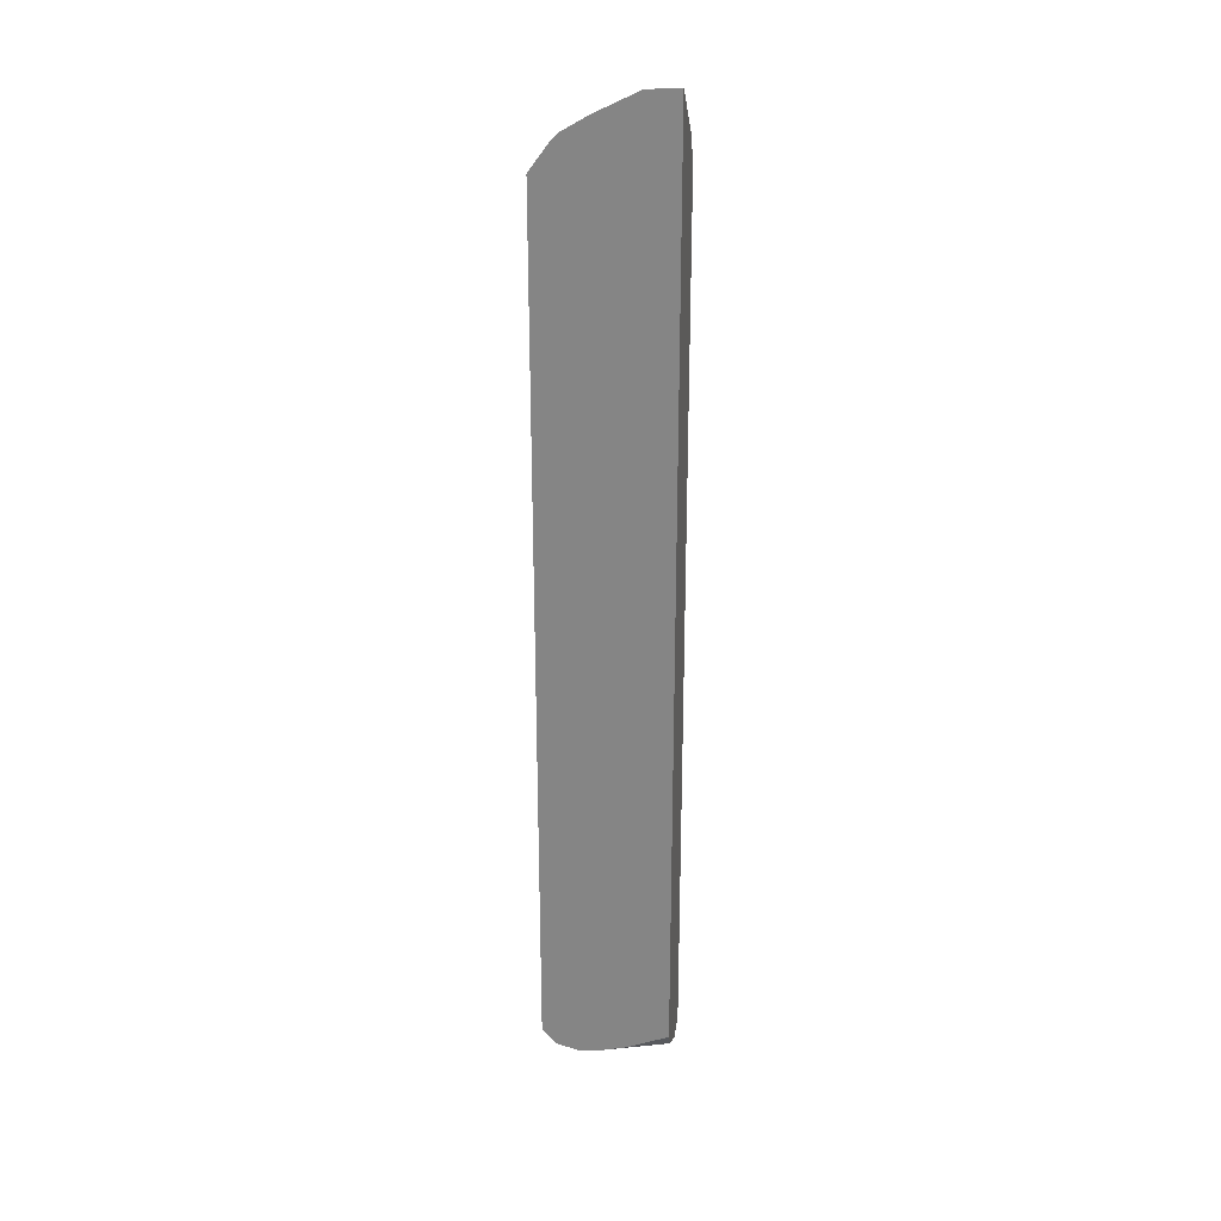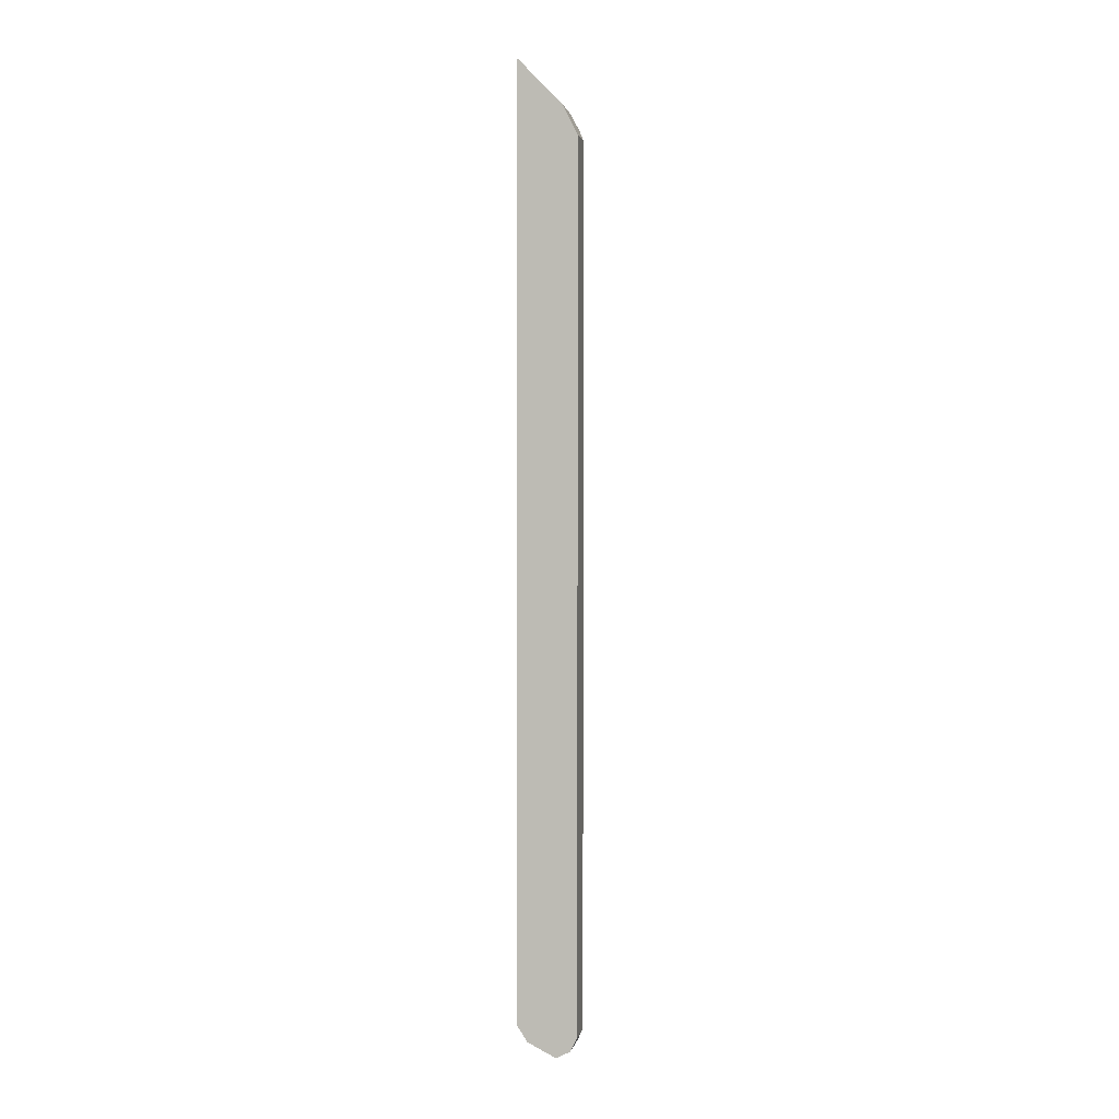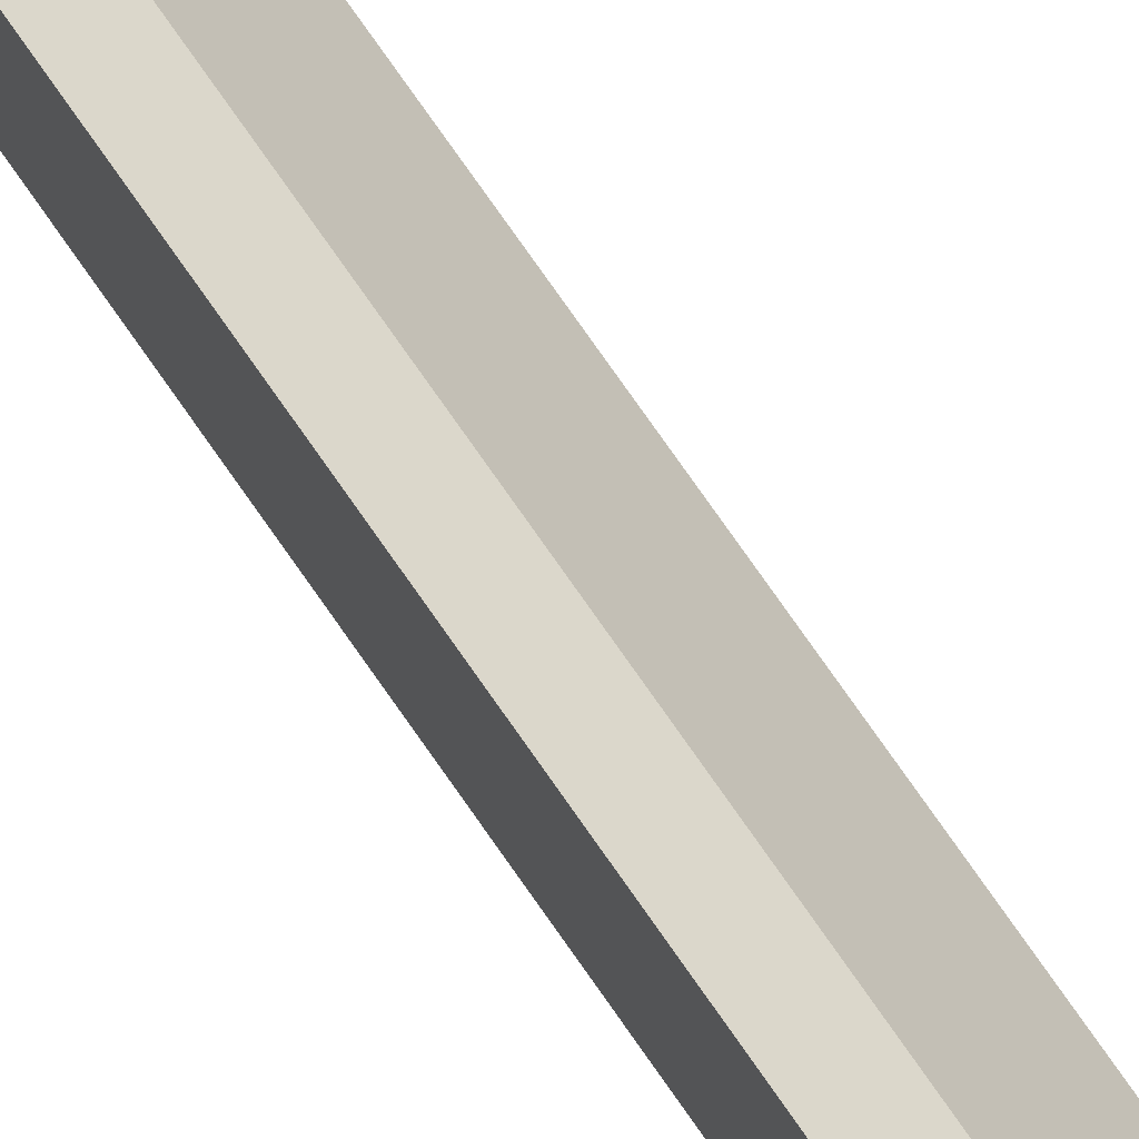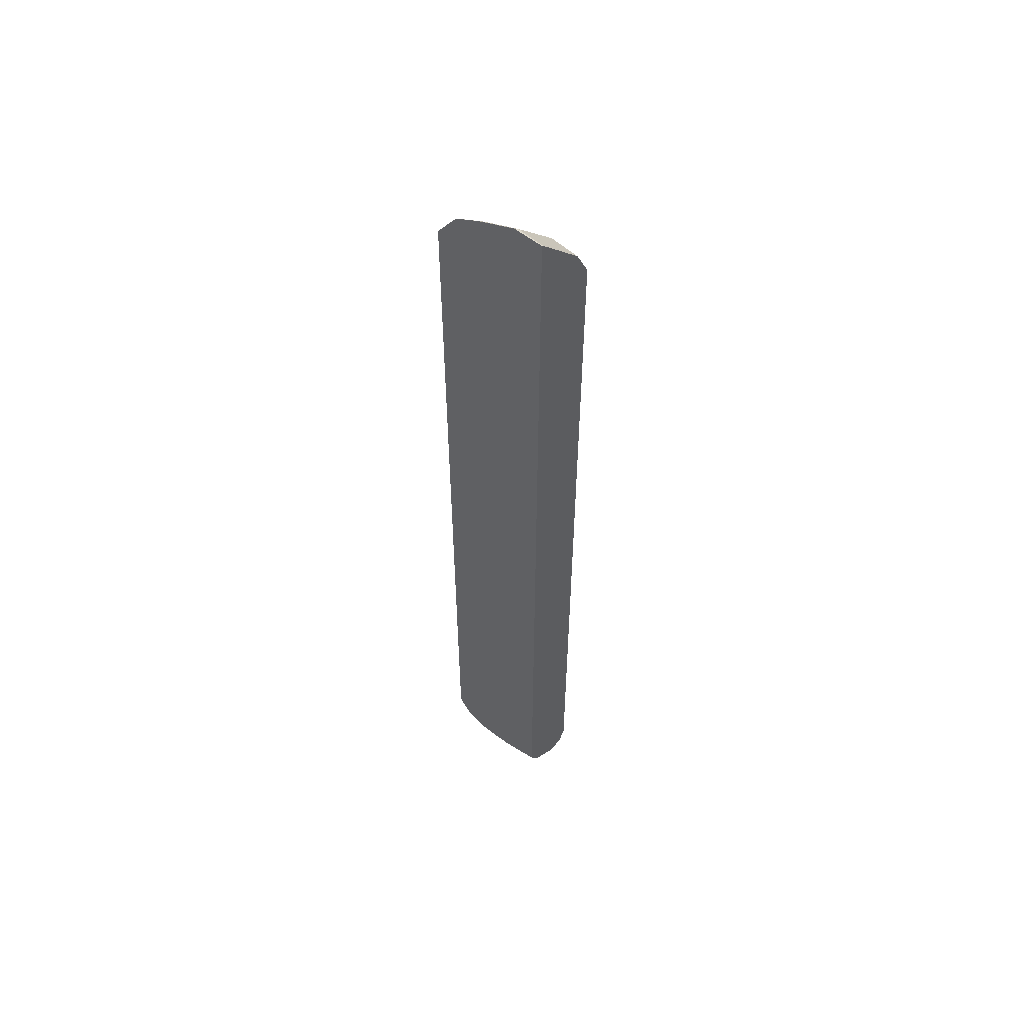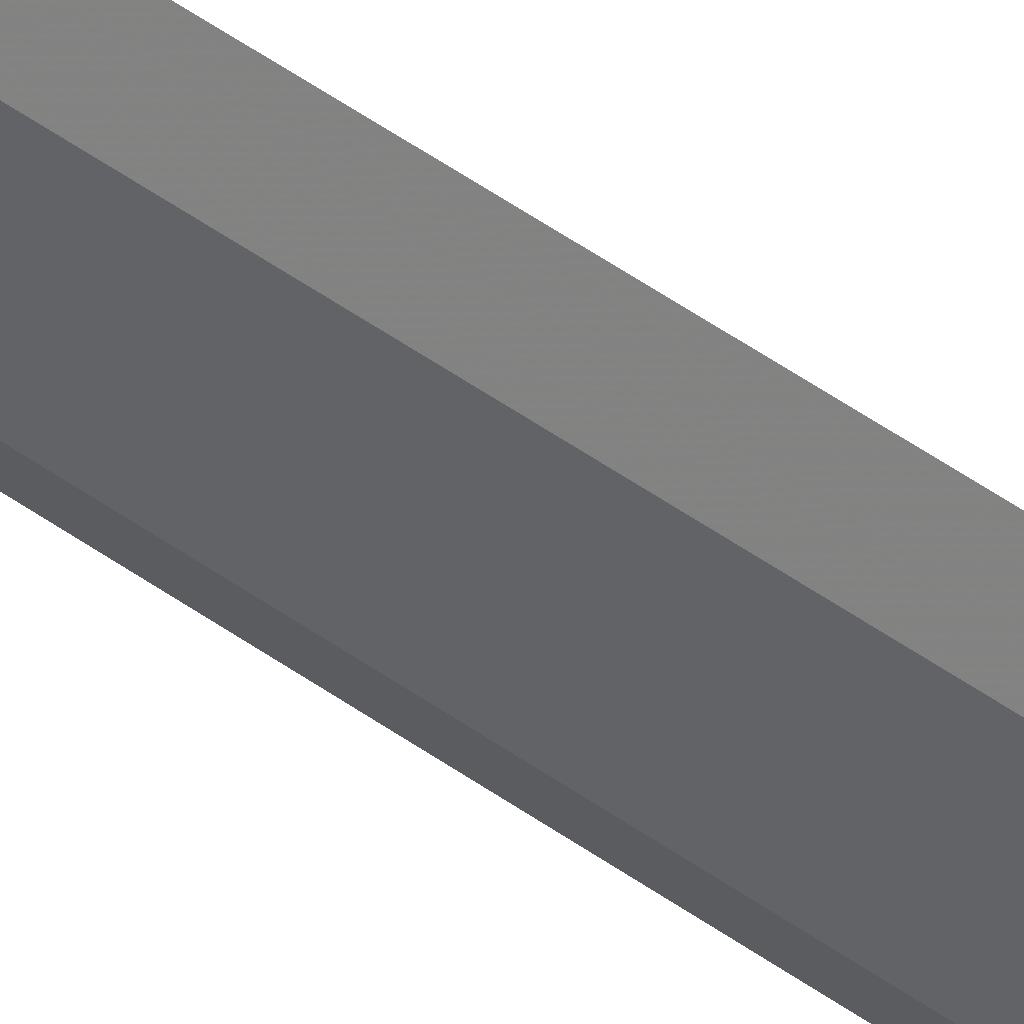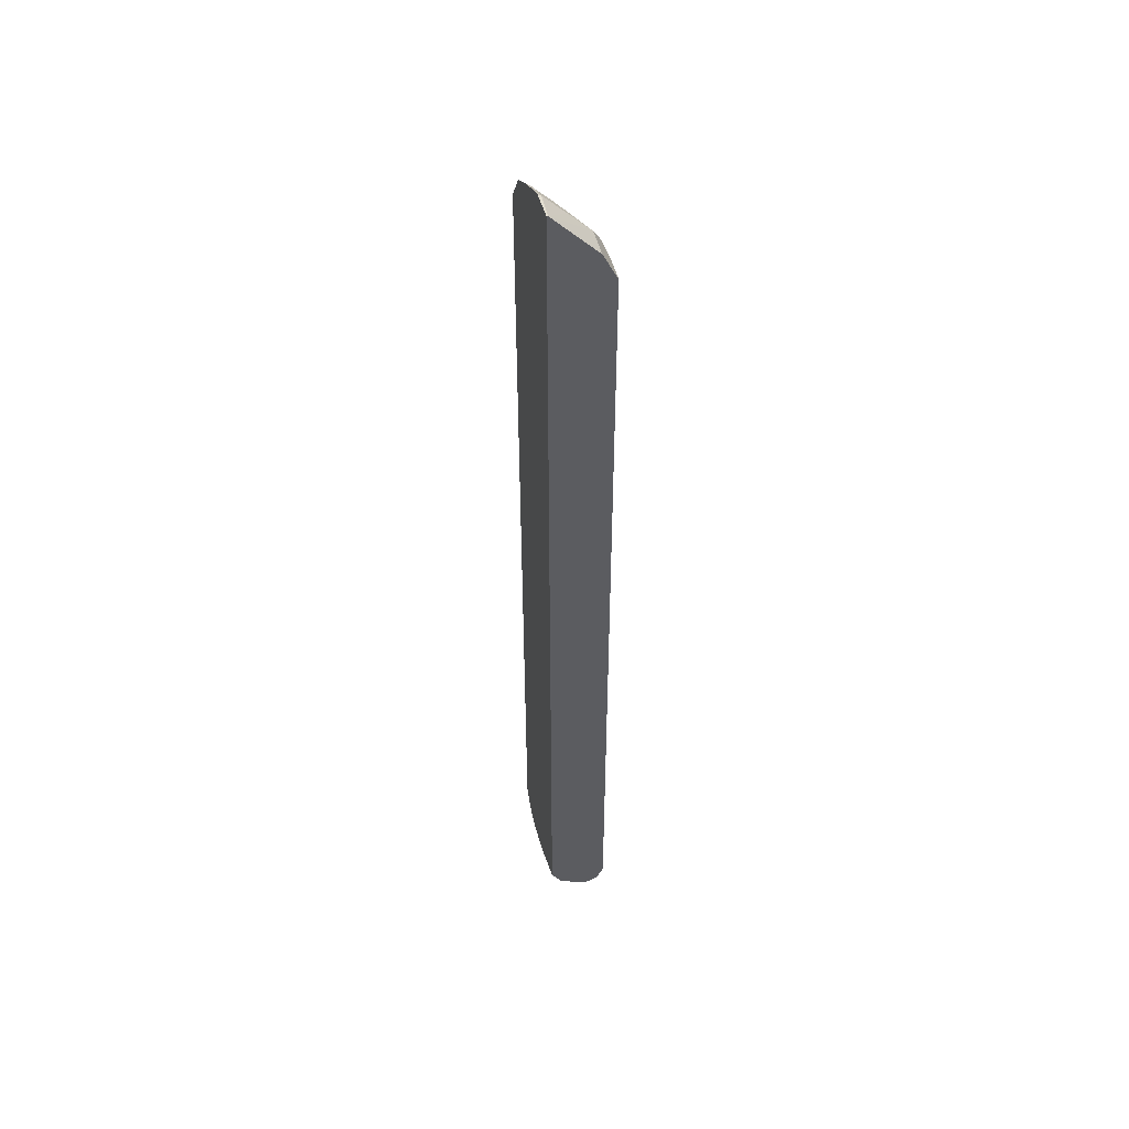
<metadata>
{"format":"obj","ext":"obj","renderer":"f3d","projection":"perspective","resolution":1024,"background":"white","views":[{"elev":26.4,"azim":100.4,"up":"+Y"},{"elev":2.0,"azim":-169.3,"up":"+Y"},{"elev":78.0,"azim":144.9,"up":"+Z"},{"elev":54.9,"azim":134.4,"up":"+Y"},{"elev":70.5,"azim":-57.3,"up":"+Z"},{"elev":48.1,"azim":166.6,"up":"+Y"}]}
</metadata>
<code>
v -0.434 0.6765 0.3428
v -0.434 0.7254 0.3072
v -0.4362 0.73 0.3027
v -0.4748 0.6765 0.2967
v -0.434 -0.7833 0.3428
v -0.434 0.73 0.3027
v -0.434 0.7344 0.2982
v -0.434 0.7544 0.2649
v -0.4392 0.7596 0.2493
v -0.4748 0.7239 0.2493
v -0.4896 0.6943 0.2671
v -0.5252 0.6943 0.1959
v -0.4748 -0.7833 0.2967
v -0.4629 -0.81 0.2893
v -0.434 -0.81 0.3183
v -0.434 0.7611 0.2537
v -0.434 0.7968 0.1825
v -0.4392 0.7952 0.1781
v -0.4748 0.7596 0.1781
v -0.5104 0.7239 0.1781
v -0.5223 0.7003 0.1781
v -0.5341 0.6765 0.1781
v -0.5341 -0.7833 0.1781
v -0.5223 -0.7833 0.2018
v -0.5223 -0.8071 0.1899
v -0.4867 -0.8071 0.2611
v -0.4807 -0.8011 0.276
v -0.4629 -0.819 0.2493
v -0.434 -0.819 0.2782
v -0.434 0.7979 0.1781
v -0.434 0.802 0.1262
v -0.4365 0.8006 0.1262
v -0.5104 0.7239 0.1262
v -0.5158 0.7132 0.1262
v -0.5223 0.7003 0.1262
v -0.5341 0.6765 0.1262
v -0.5341 -0.7833 0.1262
v -0.526 -0.7997 0.1262
v -0.5223 -0.8071 0.1262
v -0.4985 -0.819 0.1781
v -0.4985 -0.819 0.1262
v -0.434 -0.8125 0.2394
v -0.434 -0.7689 0.1262
v -0.4511 -0.7952 0.1262
v -0.434 -0.8005 0.1978
f 23 37 38
f 20 34 21
f 22 37 23
f 22 36 37
f 21 36 22
f 21 35 36
f 21 34 35
f 20 32 33
f 18 30 31
f 19 32 20
f 18 32 19
f 18 31 32
f 17 30 18
f 14 29 15
f 14 28 29
f 14 26 28
f 14 27 26
f 23 38 25
f 20 33 34
f 23 25 24
f 31 41 39
f 25 39 41
f 13 27 14
f 42 44 45
f 41 44 42
f 31 33 32
f 31 34 33
f 31 35 34
f 31 36 35
f 31 37 36
f 31 38 37
f 31 39 38
f 43 45 44
f 31 44 41
f 31 43 44
f 29 41 42
f 28 41 29
f 28 40 41
f 25 28 26
f 25 40 28
f 25 41 40
f 25 38 39
f 13 26 27
f 1 31 30
f 13 24 25
f 3 6 7
f 2 6 3
f 1 6 2
f 1 7 6
f 1 8 7
f 1 16 8
f 1 17 16
f 1 30 17
f 3 7 8
f 1 43 31
f 1 42 45
f 1 29 42
f 1 15 29
f 1 5 15
f 1 13 5
f 1 4 13
f 1 3 4
f 1 2 3
f 1 45 43
f 3 8 9
f 13 25 26
f 3 10 11
f 3 9 10
f 12 24 13
f 12 23 24
f 12 22 23
f 12 21 22
f 12 20 21
f 10 12 11
f 10 20 12
f 9 19 10
f 10 19 20
f 9 17 18
f 9 16 17
f 3 11 4
f 8 16 9
f 5 14 15
f 5 13 14
f 4 12 13
f 4 11 12
f 9 18 19

</code>
